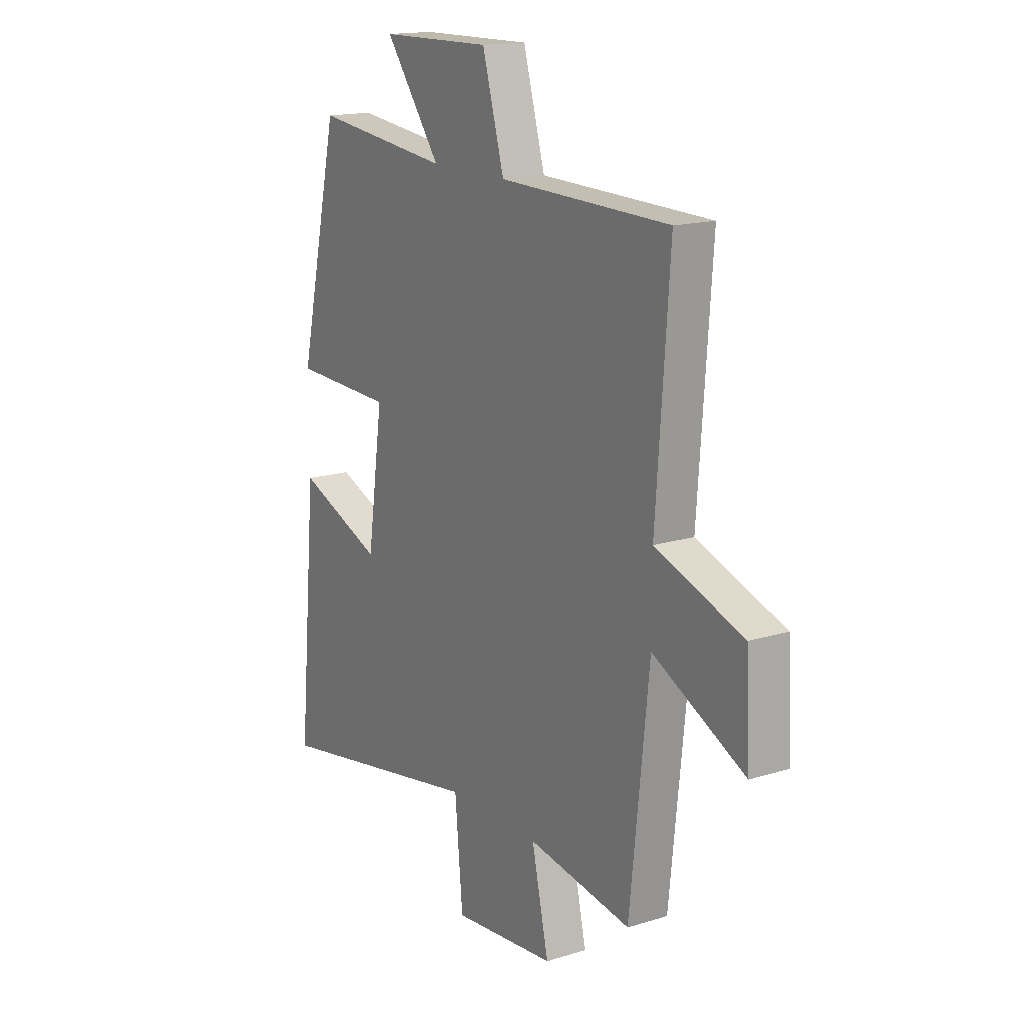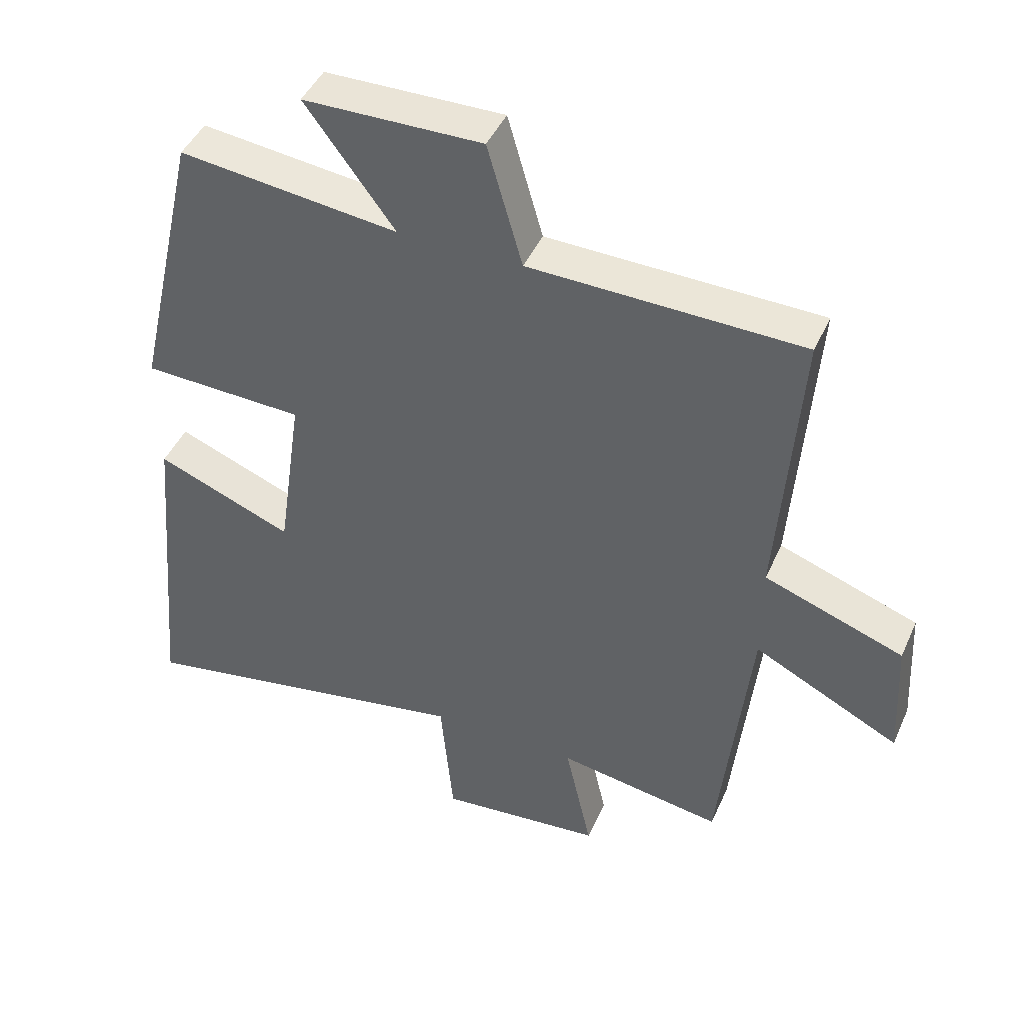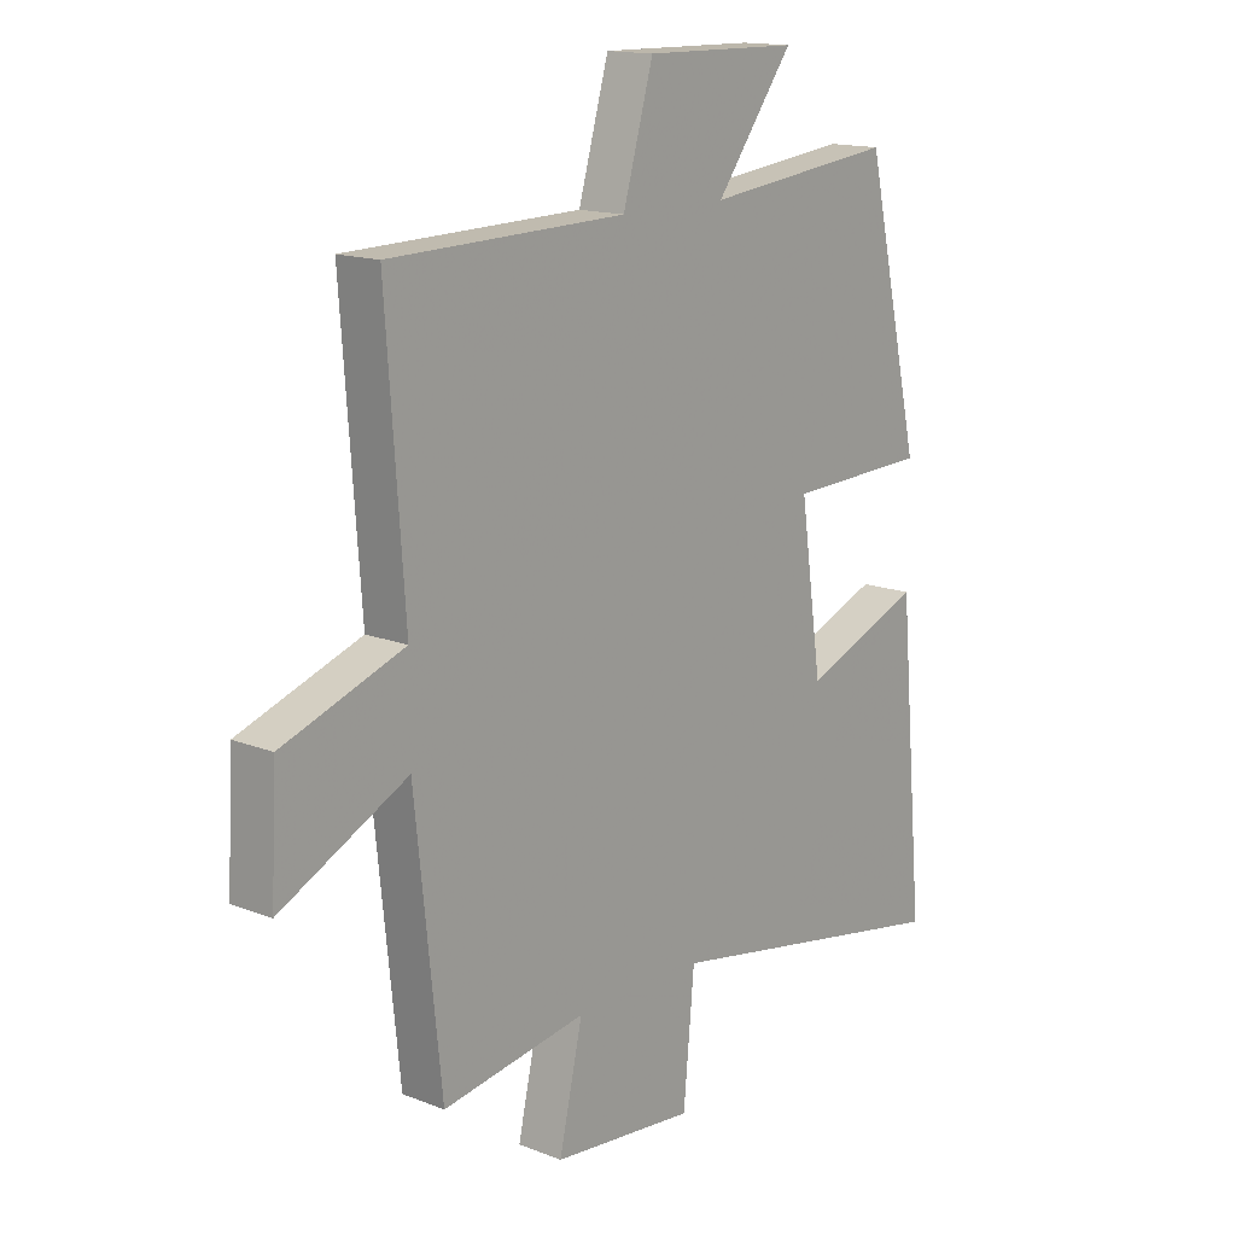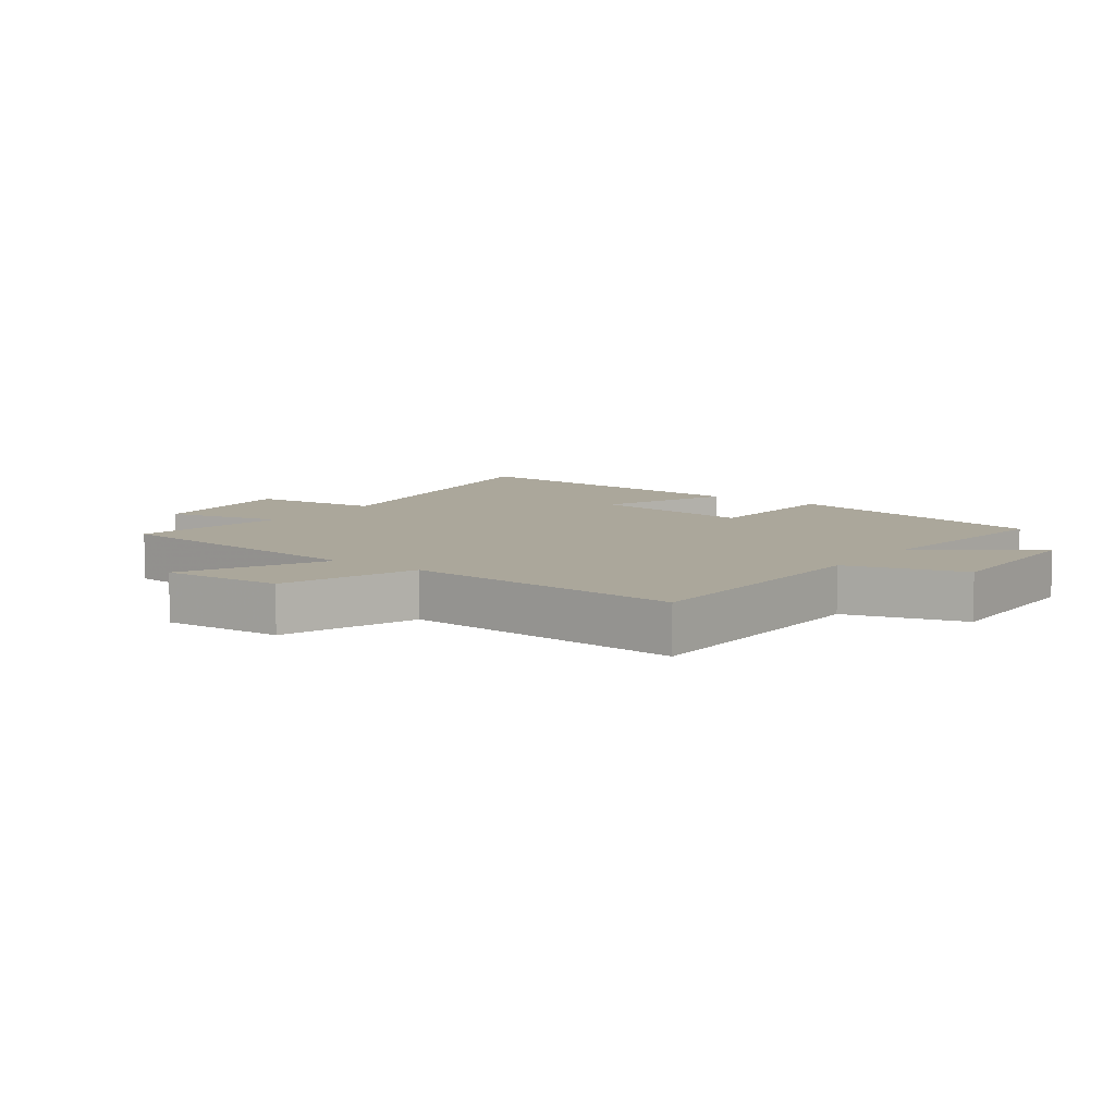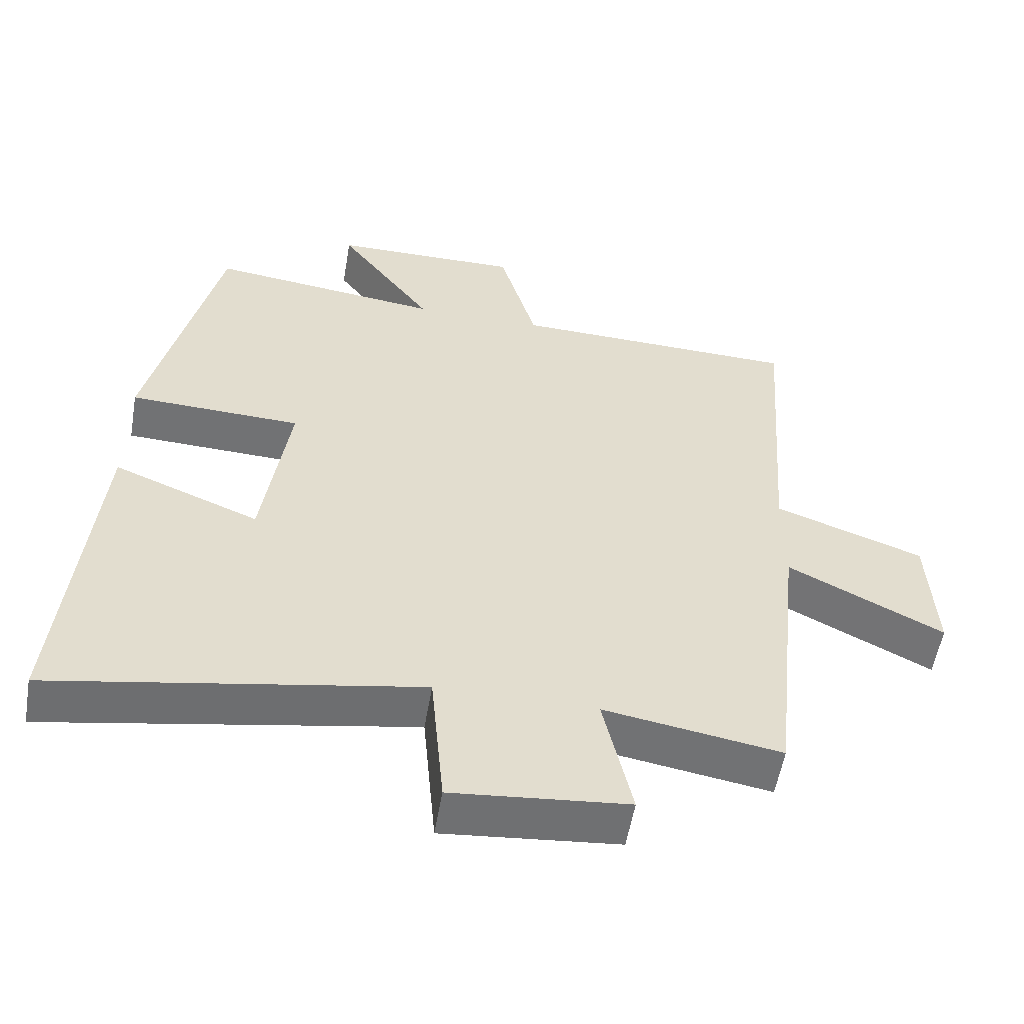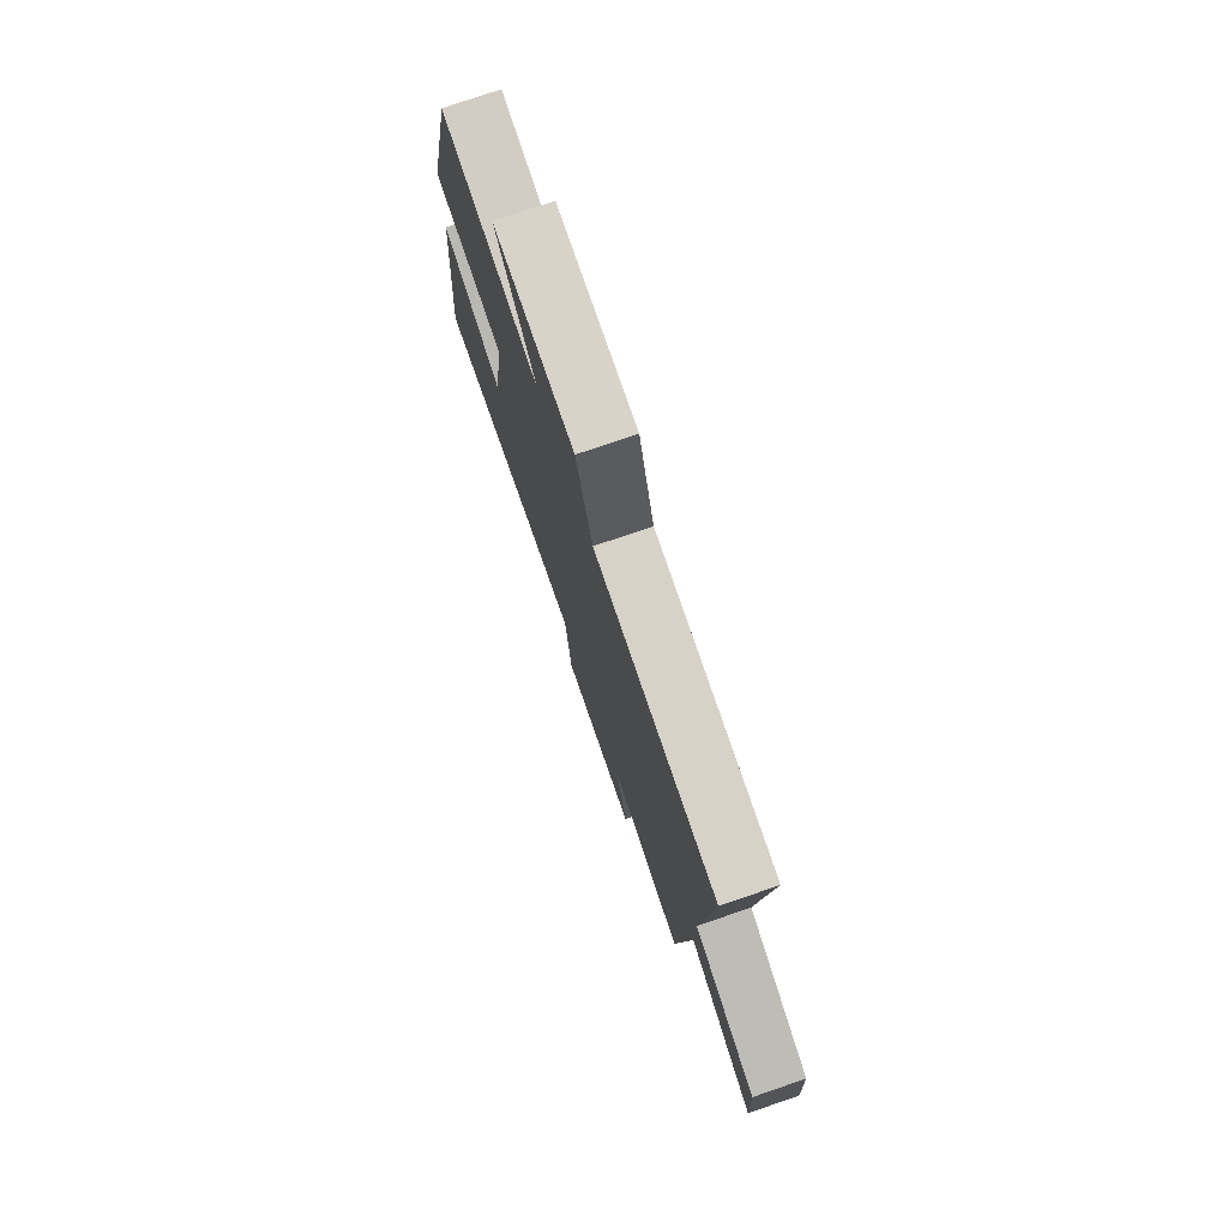
<metadata>
{"format":"obj","ext":"obj","renderer":"f3d","projection":"perspective","resolution":1024,"background":"white","views":[{"elev":16.1,"azim":-122.5,"up":"+Z"},{"elev":44.6,"azim":-156.9,"up":"+Z"},{"elev":15.0,"azim":-50.0,"up":"+Z"},{"elev":8.1,"azim":-54.2,"up":"+Y"},{"elev":-55.4,"azim":170.4,"up":"+Z"},{"elev":77.2,"azim":-108.9,"up":"+Z"}]}
</metadata>
<code>
v 0.401 0.07 0.539
v 0.5 0.07 0.104
v 0.254 0.07 0.095
v 0.292 0.07 -0.171
v 0.5 0.07 -0.088
v 0.546 0.07 -0.594
v 0.026 0.07 -0.5
v 0.007 0.07 -0.708
v -0.243 0.07 -0.684
v -0.202 0.07 -0.5
v -0.454 0.07 -0.541
v -0.5 0.07 -0.106
v -0.722 0.07 -0.218
v -0.712 0.07 -0.028
v -0.5 0.07 0.048
v -0.532 0.07 0.49
v -0.119 0.07 0.5
v -0.066 0.07 0.686
v 0.204 0.07 0.682
v 0.069 0.07 0.5
v 0.401 0 0.539
v 0.5 0 0.104
v 0.254 0 0.095
v 0.292 0 -0.171
v 0.5 0 -0.088
v 0.546 0 -0.594
v 0.026 0 -0.5
v 0.007 0 -0.708
v -0.243 0 -0.684
v -0.202 0 -0.5
v -0.454 0 -0.541
v -0.5 0 -0.106
v -0.722 0 -0.218
v -0.712 0 -0.028
v -0.5 0 0.048
v -0.532 0 0.49
v -0.119 0 0.5
v -0.066 0 0.686
v 0.204 0 0.682
v 0.069 0 0.5
f 17 18 19 20
f 15 16 17 20
f 15 20 1
f 12 13 14 15
f 12 15 1
f 11 12 1
f 10 11 1
f 7 8 9 10
f 7 10 1
f 4 5 6 7
f 3 4 7
f 3 7 1
f 1 2 3
f 40 39 38 37
f 40 37 36 35
f 21 40 35
f 35 34 33 32
f 21 35 32
f 21 32 31
f 21 31 30
f 30 29 28 27
f 21 30 27
f 27 26 25 24
f 27 24 23
f 21 27 23
f 23 22 21
f 1 21 22 2
f 2 22 23 3
f 3 23 24 4
f 4 24 25 5
f 5 25 26 6
f 6 26 27 7
f 7 27 28 8
f 8 28 29 9
f 9 29 30 10
f 10 30 31 11
f 11 31 32 12
f 12 32 33 13
f 13 33 34 14
f 14 34 35 15
f 15 35 36 16
f 16 36 37 17
f 17 37 38 18
f 18 38 39 19
f 19 39 40 20
f 20 40 21 1

</code>
